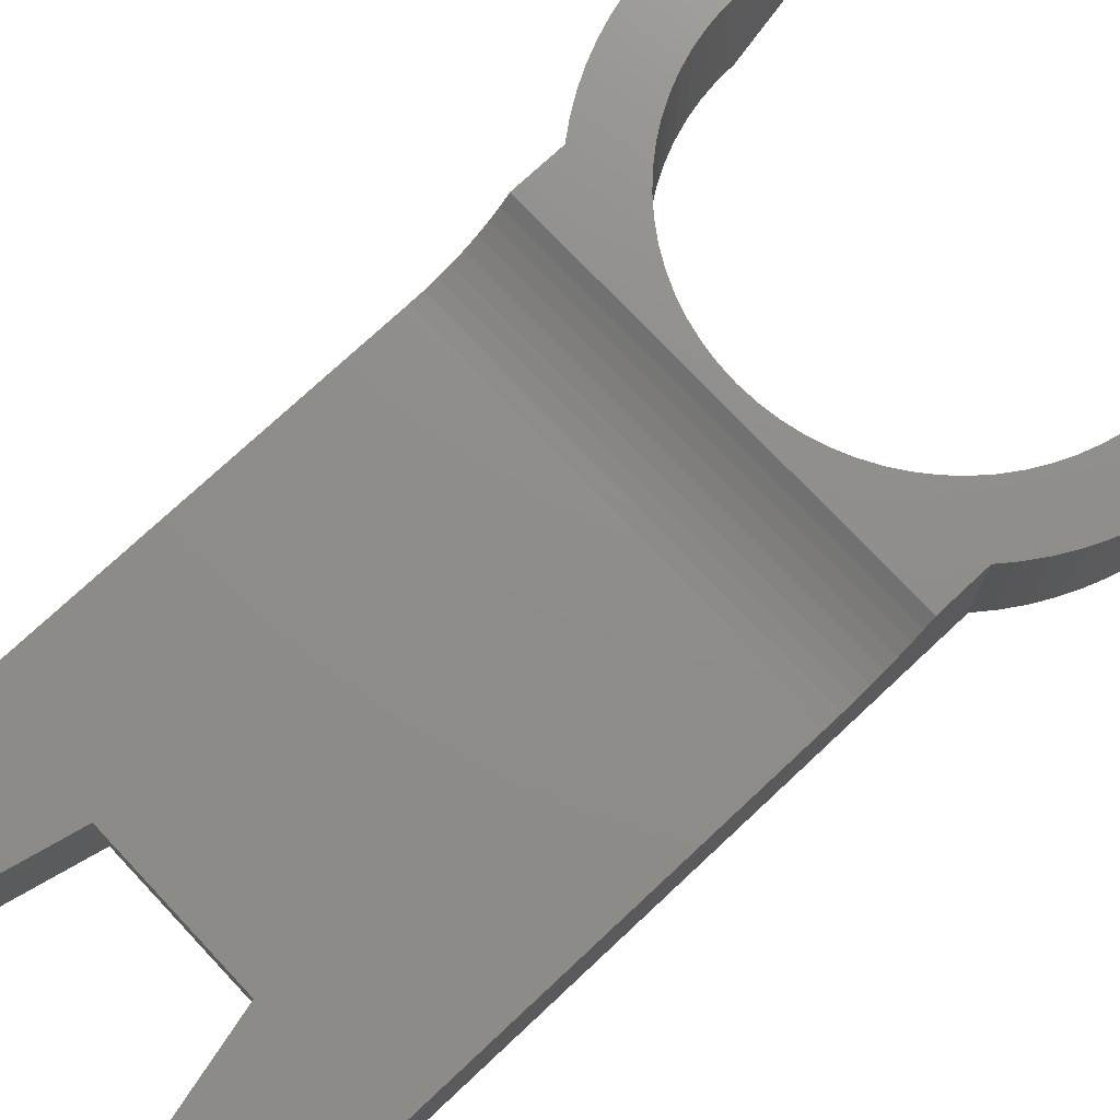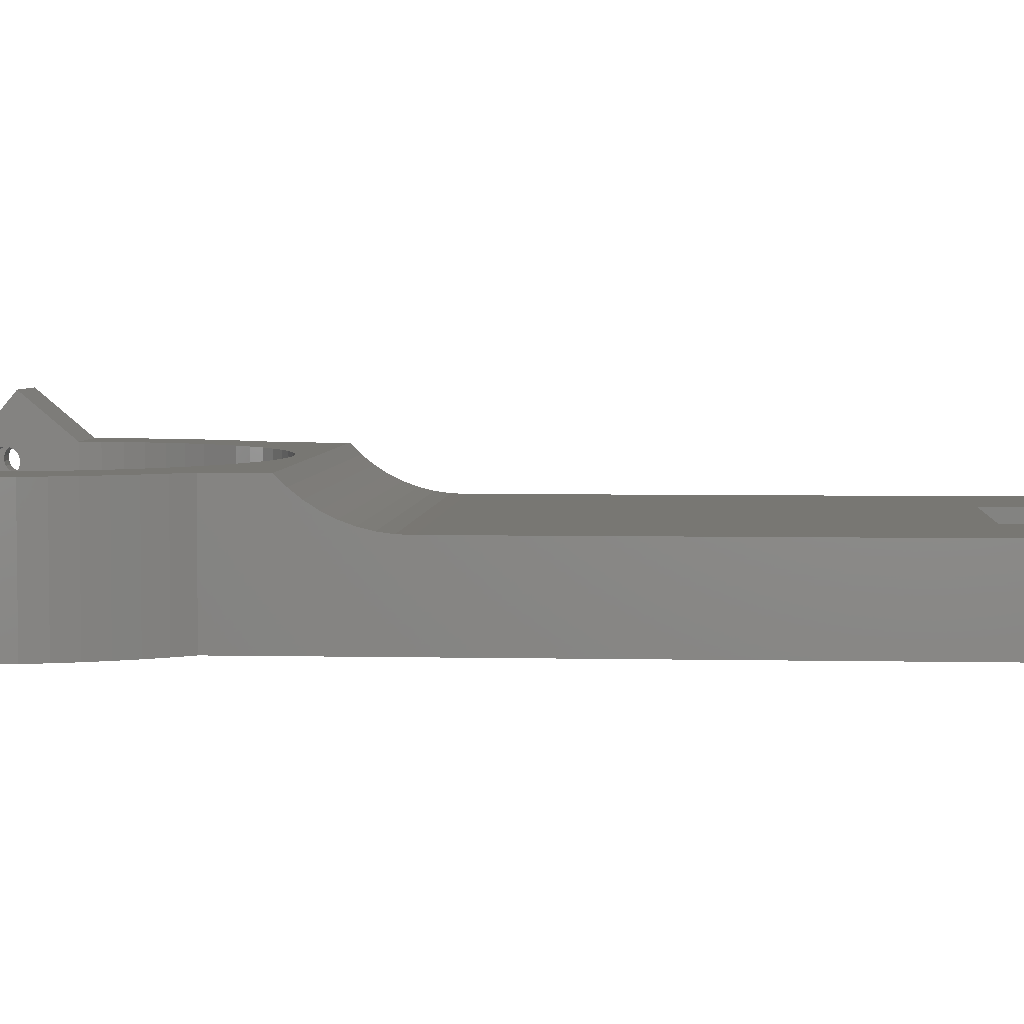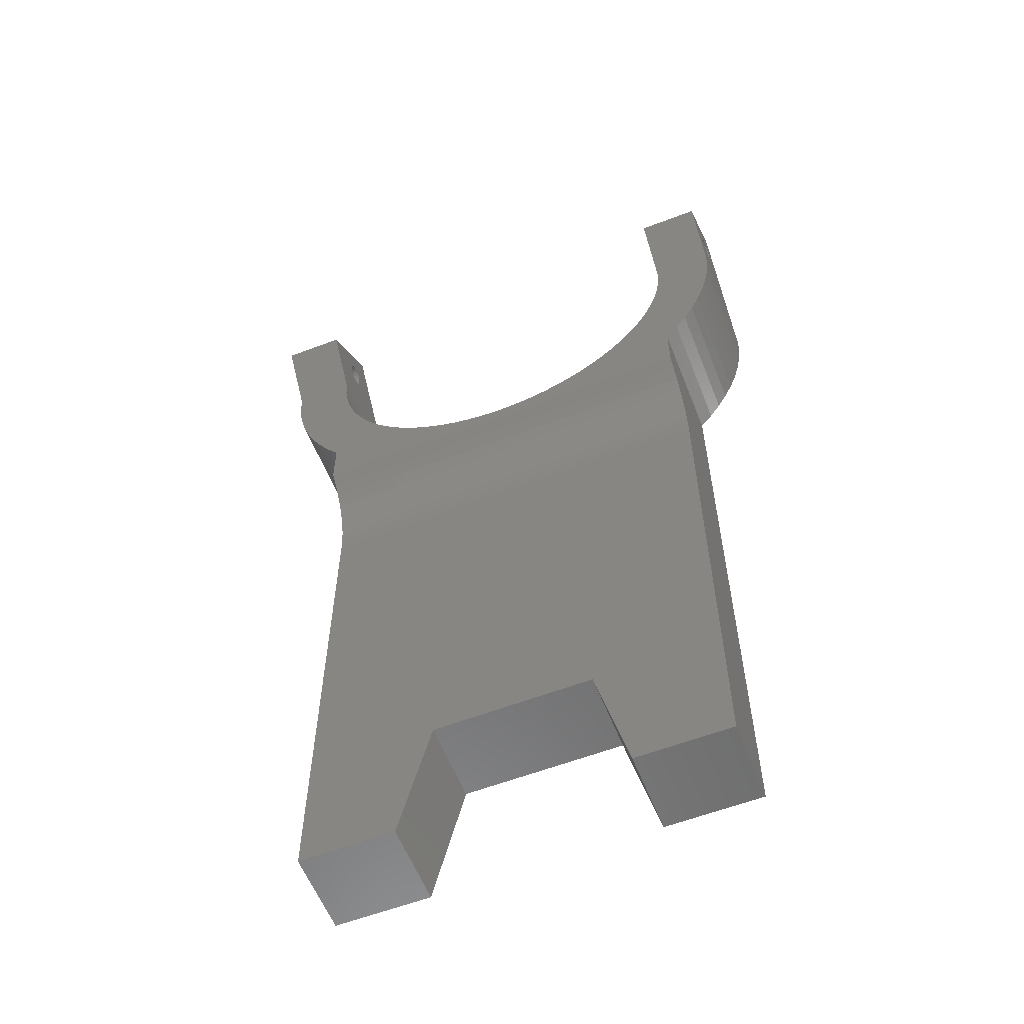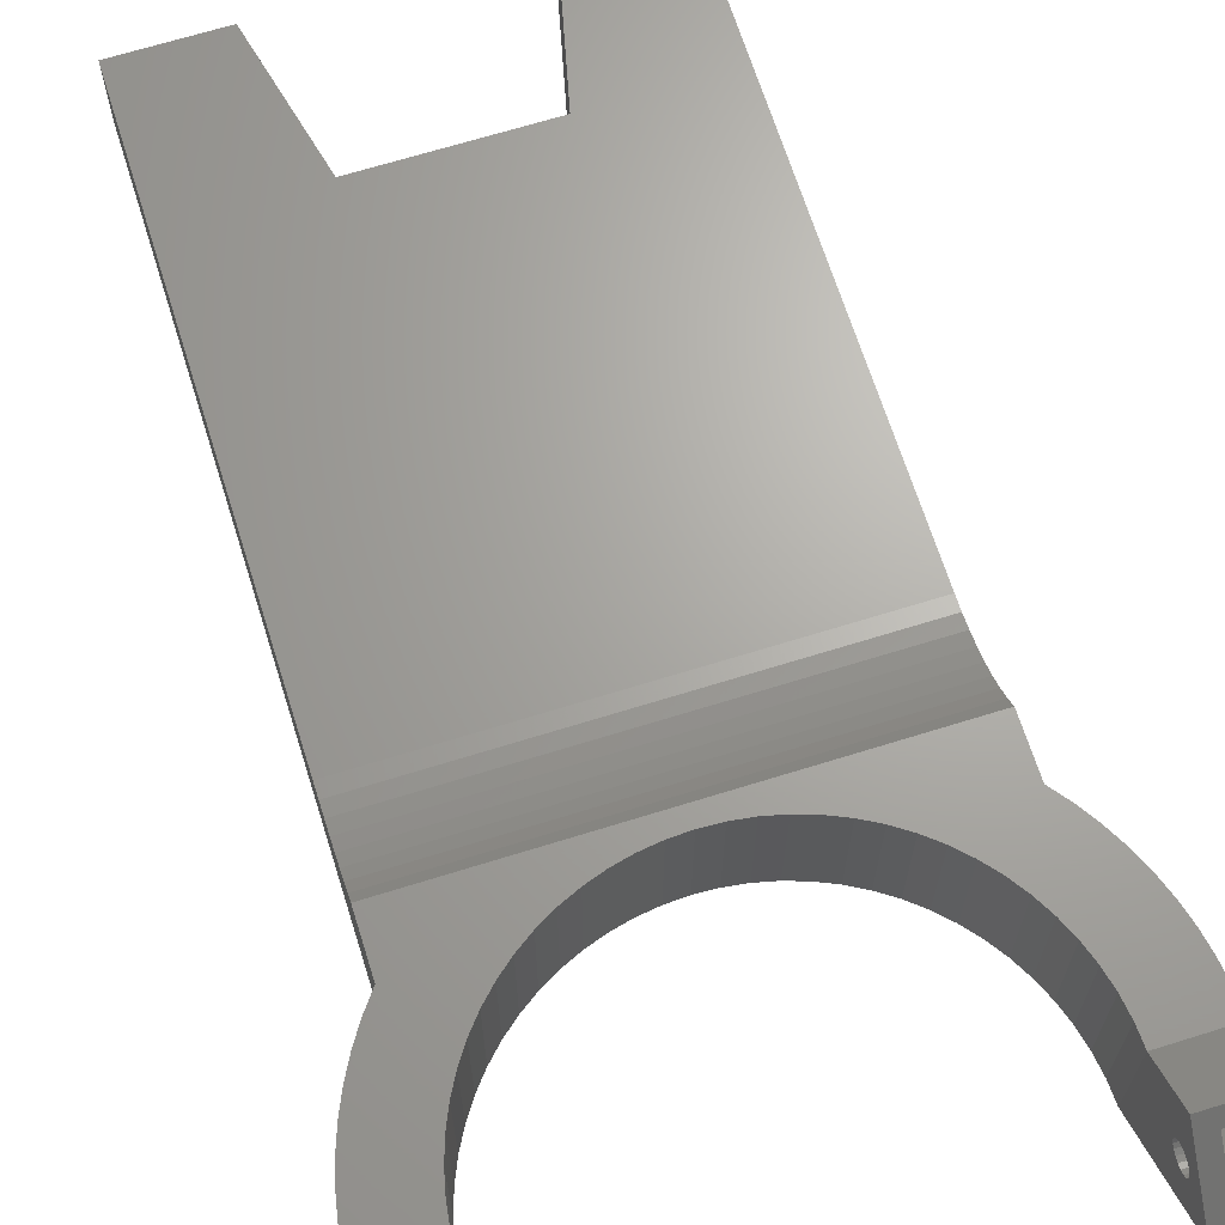
<metadata>
{"format":"stl","ext":"stl","renderer":"f3d","projection":"perspective","resolution":1024,"background":"white","views":[{"elev":74.0,"azim":46.8,"up":"+Z"},{"elev":4.2,"azim":-86.0,"up":"+Z"},{"elev":-59.0,"azim":21.5,"up":"+Y"},{"elev":67.1,"azim":162.6,"up":"+Z"}]}
</metadata>
<code>
# stl→obj: 314 verts, 640 faces
v 25 25.75 11.34
v 25 19.64 11.5
v 25 20.15 11.59
v 25 20.6 11.85
v 25 20.94 12.25
v 25 21.12 12.74
v 25 21.12 13.26
v 25 20.94 13.75
v 25 20.6 14.15
v 25 20.15 14.41
v 25 18.36 20.14
v 25 12.23 0
v 25 12.23 15
v 25 18.16 13.26
v 25 18.16 12.74
v 25 18.34 12.25
v 25 18.68 11.85
v 25 19.13 11.59
v 25 19.64 14.5
v 25 19.13 14.41
v 25 18.68 14.15
v 25 18.34 13.75
v 32.5 19.64 14.5
v 32.5 20.15 14.41
v 32.5 18.36 20.14
v 32.5 12.23 15
v 32.5 12.23 0
v 32.5 18.34 13.75
v 32.5 18.68 14.15
v 32.5 19.13 14.41
v 32.5 25.75 11.34
v 32.5 19.64 11.5
v 32.5 19.13 11.59
v 32.5 18.68 11.85
v 32.5 18.34 12.25
v 32.5 18.16 12.74
v 32.5 18.16 13.26
v 32.5 20.6 14.15
v 32.5 20.94 13.75
v 32.5 21.12 13.26
v 32.5 21.12 12.74
v 32.5 20.94 12.25
v 32.5 20.6 11.85
v 32.5 20.15 11.59
v -32.5 18.36 20.14
v -32.5 20.15 14.41
v -32.5 19.64 14.5
v -32.5 12.23 15
v -32.5 19.13 14.41
v -32.5 18.68 14.15
v -32.5 18.34 13.75
v -32.5 12.23 0
v -32.5 18.16 13.26
v -32.5 18.16 12.74
v -32.5 18.34 12.25
v -32.5 18.68 11.85
v -32.5 19.13 11.59
v -32.5 19.64 11.5
v -32.5 25.75 11.34
v -32.5 20.15 11.59
v -32.5 20.6 11.85
v -32.5 20.94 12.25
v -32.5 21.12 12.74
v -32.5 21.12 13.26
v -32.5 20.94 13.75
v -32.5 20.6 14.15
v -25 25.75 11.34
v -25 18.36 20.14
v -25 20.15 14.41
v -25 20.6 14.15
v -25 20.94 13.75
v -25 21.12 13.26
v -25 21.12 12.74
v -25 20.94 12.25
v -25 20.6 11.85
v -25 20.15 11.59
v -25 19.64 11.5
v -25 12.23 0
v -25 19.13 11.59
v -25 18.68 11.85
v -25 18.34 12.25
v -25 18.16 12.74
v -25 18.16 13.26
v -25 12.23 15
v -25 18.34 13.75
v -25 18.68 14.15
v -25 19.13 14.41
v -25 19.64 14.5
v -30.5 11.99 12.18
v -30.5 16.8 6.444
v -30.5 18.68 11.85
v -30.5 18.34 12.25
v -30.5 18.16 12.74
v -30.5 18.16 13.26
v -30.5 19.65 18.61
v -30.5 18.34 13.75
v -30.5 18.68 14.15
v -30.5 19.13 14.41
v -30.5 19.64 14.5
v -30.5 20.15 14.41
v -30.5 20.6 14.15
v -30.5 20.94 13.75
v -30.5 24.46 12.87
v -30.5 21.12 13.26
v -30.5 21.12 12.74
v -30.5 20.94 12.25
v -30.5 20.6 11.85
v -30.5 20.15 11.59
v -30.5 19.64 11.5
v -30.5 19.13 11.59
v -27 16.8 6.444
v -27 11.99 12.18
v -27 18.34 12.25
v -27 18.68 11.85
v -27 19.13 11.59
v -27 19.64 11.5
v -27 20.15 11.59
v -27 24.46 12.87
v -27 20.6 11.85
v -27 20.94 12.25
v -27 21.12 12.74
v -27 21.12 13.26
v -27 20.94 13.75
v -27 20.6 14.15
v -27 19.65 18.61
v -27 20.15 14.41
v -27 19.64 14.5
v -27 19.13 14.41
v -27 18.68 14.15
v -27 18.34 13.75
v -27 18.16 13.26
v -27 18.16 12.74
v 30.5 11.99 12.18
v 30.5 19.65 18.61
v 30.5 18.16 13.26
v 30.5 18.16 12.74
v 30.5 18.34 12.25
v 30.5 18.68 11.85
v 30.5 16.8 6.444
v 30.5 24.46 12.87
v 30.5 20.94 13.75
v 30.5 20.6 14.15
v 30.5 20.15 14.41
v 30.5 19.64 14.5
v 30.5 19.13 14.41
v 30.5 18.68 14.15
v 30.5 18.34 13.75
v 30.5 20.15 11.59
v 30.5 20.6 11.85
v 30.5 20.94 12.25
v 30.5 21.12 12.74
v 30.5 21.12 13.26
v 30.5 19.13 11.59
v 30.5 19.64 11.5
v 27 16.8 6.444
v 27 24.46 12.87
v 27 20.15 11.59
v 27 19.64 11.5
v 27 19.13 11.59
v 27 18.68 11.85
v 27 18.34 12.25
v 27 11.99 12.18
v 27 19.65 18.61
v 27 20.6 14.15
v 27 20.94 13.75
v 27 21.12 13.26
v 27 21.12 12.74
v 27 20.94 12.25
v 27 20.6 11.85
v 27 18.16 13.26
v 27 18.34 13.75
v 27 18.68 14.15
v 27 19.13 14.41
v 27 19.64 14.5
v 27 20.15 14.41
v 27 18.16 12.74
v -25 -8.533 0
v -25 -8.533 15
v -26.52 -6.548 0
v -26.52 -6.548 15
v -27.89 -4.451 0
v -27.89 -4.451 15
v -29.09 -2.256 0
v -29.09 -2.256 15
v -30.12 0.02549 0
v -30.12 0.02549 15
v -30.97 2.379 0
v -30.97 2.379 15
v -31.64 4.791 0
v -31.64 4.791 15
v -32.12 7.247 0
v -32.12 7.247 15
v -32.4 9.733 0
v -32.4 9.733 15
v -4.592e-15 -12.77 0
v 2.307 -12.66 15
v 2.307 -12.66 0
v 4.594 -12.34 15
v 4.594 -12.34 0
v 6.842 -11.81 15
v 6.842 -11.81 0
v 9.031 -11.08 15
v 9.031 -11.08 0
v 11.14 -10.15 15
v 11.14 -10.15 0
v 13.16 -9.022 15
v 13.16 -9.022 0
v 15.07 -7.717 15
v 15.07 -7.717 0
v 16.84 -6.241 15
v 16.84 -6.241 0
v 18.48 -4.609 15
v 18.48 -4.609 0
v 19.95 -2.832 15
v 19.95 -2.832 0
v 21.26 -0.927 15
v 21.26 -0.927 0
v 22.38 1.09 15
v 22.38 1.09 0
v 23.31 3.203 15
v 23.31 3.203 0
v 24.05 5.392 15
v 24.05 5.392 0
v 24.57 7.64 15
v 24.57 7.64 0
v 24.89 9.927 15
v 24.89 9.927 0
v -4.592e-15 -12.77 15
v -2.307 -12.66 0
v -2.307 -12.66 15
v -4.594 -12.34 0
v -4.594 -12.34 15
v -6.842 -11.81 0
v -6.842 -11.81 15
v -9.031 -11.08 0
v -9.031 -11.08 15
v -11.14 -10.15 0
v -11.14 -10.15 15
v -13.16 -9.022 0
v -13.16 -9.022 15
v -15.07 -7.717 0
v -15.07 -7.717 15
v -16.84 -6.241 0
v -16.84 -6.241 15
v -18.48 -4.609 0
v -18.48 -4.609 15
v -19.95 -2.832 0
v -19.95 -2.832 15
v -21.26 -0.927 0
v -21.26 -0.927 15
v -22.38 1.09 0
v -22.38 1.09 15
v -23.31 3.203 0
v -23.31 3.203 15
v -24.05 5.392 0
v -24.05 5.392 15
v -24.57 7.64 0
v -24.57 7.64 15
v -24.89 9.927 0
v -24.89 9.927 15
v -9.699 -74.82 0
v -25 -90.9 0
v -25 -70.9 0
v -13.53 -90.9 0
v 25 -8.533 0
v 25 -70.9 0
v 26.52 -6.548 0
v 25 -90.9 0
v 13.53 -90.9 0
v 9.699 -74.82 0
v -1.46e-14 -74.82 0
v 30.12 0.02549 0
v 30.97 2.379 0
v 31.64 4.791 0
v 32.12 7.247 0
v 32.4 9.733 0
v 29.09 -2.256 0
v 27.89 -4.451 0
v 25 -8.533 15
v 26.52 -6.548 15
v 25 -14.81 15
v -25 -14.81 15
v 32.4 9.733 15
v 32.12 7.247 15
v 31.64 4.791 15
v 30.97 2.379 15
v 30.12 0.02549 15
v 29.09 -2.256 15
v 27.89 -4.451 15
v 25 -20.07 11.23
v -25 -21.6 10.67
v 25 -21.6 10.67
v -25 -23.18 10.27
v 25 -23.18 10.27
v -25 -24.79 10.05
v 25 -24.79 10.05
v -25 -26.42 10
v 25 -26.42 10
v -25 -20.07 11.23
v 25 -18.61 11.96
v -25 -18.61 11.96
v 25 -17.23 12.83
v -25 -17.23 12.83
v 25 -15.96 13.85
v -25 -15.96 13.85
v -1.46e-14 -74.82 10
v 25 -70.9 10
v -9.699 -74.82 10
v -25 -90.9 10
v -13.53 -90.9 10
v -25 -70.9 10
v 13.53 -90.9 10
v 25 -90.9 10
v 9.699 -74.82 10
f 1 2 3
f 1 3 4
f 1 4 5
f 1 5 6
f 1 6 7
f 1 7 8
f 1 8 9
f 1 9 10
f 1 10 11
f 12 13 11
f 12 11 14
f 12 14 15
f 12 15 16
f 12 16 17
f 12 17 18
f 12 18 2
f 12 2 1
f 11 10 19
f 11 19 20
f 11 20 21
f 11 21 22
f 11 22 14
f 23 24 25
f 26 27 28
f 26 28 29
f 26 29 30
f 26 30 23
f 26 23 25
f 27 31 32
f 27 32 33
f 27 33 34
f 27 34 35
f 27 35 36
f 27 36 37
f 27 37 28
f 31 25 24
f 31 24 38
f 31 38 39
f 31 39 40
f 31 40 41
f 31 41 42
f 31 42 43
f 31 43 44
f 31 44 32
f 45 46 47
f 48 45 47
f 48 47 49
f 48 49 50
f 48 50 51
f 48 51 52
f 52 51 53
f 52 53 54
f 52 54 55
f 52 55 56
f 52 56 57
f 52 57 58
f 52 58 59
f 59 58 60
f 59 60 61
f 59 61 62
f 59 62 63
f 59 63 64
f 59 64 65
f 59 65 66
f 59 66 46
f 59 46 45
f 67 68 69
f 67 69 70
f 67 70 71
f 67 71 72
f 67 72 73
f 67 73 74
f 67 74 75
f 67 75 76
f 67 76 77
f 78 67 77
f 78 77 79
f 78 79 80
f 78 80 81
f 78 81 82
f 78 82 83
f 78 83 68
f 78 68 84
f 68 83 85
f 68 85 86
f 68 86 87
f 68 87 88
f 68 88 69
f 89 90 91
f 89 91 92
f 89 92 93
f 89 93 94
f 89 94 95
f 95 94 96
f 95 96 97
f 95 97 98
f 95 98 99
f 95 99 100
f 95 100 101
f 95 101 102
f 95 102 103
f 103 102 104
f 103 104 105
f 103 105 106
f 103 106 107
f 103 107 108
f 90 103 108
f 90 108 109
f 90 109 110
f 90 110 91
f 111 112 113
f 111 113 114
f 111 114 115
f 111 115 116
f 111 116 117
f 111 117 118
f 118 117 119
f 118 119 120
f 118 120 121
f 118 121 122
f 118 122 123
f 118 123 124
f 118 124 125
f 125 124 126
f 125 126 127
f 125 127 128
f 125 128 129
f 125 129 130
f 125 130 131
f 112 125 131
f 112 131 132
f 112 132 113
f 133 134 135
f 133 135 136
f 133 136 137
f 133 137 138
f 133 138 139
f 134 140 141
f 134 141 142
f 134 142 143
f 134 143 144
f 134 144 145
f 134 145 146
f 134 146 147
f 134 147 135
f 140 148 149
f 140 149 150
f 140 150 151
f 140 151 152
f 140 152 141
f 139 138 153
f 139 153 154
f 139 154 148
f 139 148 140
f 155 156 157
f 155 157 158
f 155 158 159
f 155 159 160
f 155 160 161
f 155 161 162
f 156 163 164
f 156 164 165
f 156 165 166
f 156 166 167
f 156 167 168
f 156 168 169
f 156 169 157
f 163 170 171
f 163 171 172
f 163 172 173
f 163 173 174
f 163 174 175
f 163 175 164
f 162 161 176
f 162 176 170
f 162 170 163
f 71 122 72
f 72 122 121
f 72 121 73
f 73 121 120
f 73 120 74
f 74 120 119
f 74 119 75
f 122 71 123
f 123 71 70
f 123 70 124
f 124 70 69
f 124 69 126
f 126 69 88
f 126 88 127
f 127 88 87
f 127 87 128
f 128 87 86
f 128 86 129
f 102 64 104
f 104 64 63
f 104 63 105
f 105 63 62
f 105 62 106
f 106 62 61
f 106 61 107
f 64 102 65
f 65 102 101
f 65 101 66
f 66 101 100
f 66 100 46
f 46 100 99
f 46 99 47
f 47 99 98
f 47 98 49
f 49 98 97
f 49 97 50
f 165 7 166
f 166 7 6
f 166 6 167
f 167 6 5
f 167 5 168
f 168 5 4
f 168 4 169
f 7 165 8
f 8 165 164
f 8 164 9
f 9 164 175
f 9 175 10
f 10 175 174
f 10 174 19
f 19 174 173
f 19 173 20
f 20 173 172
f 20 172 21
f 39 152 40
f 40 152 151
f 40 151 41
f 41 151 150
f 41 150 42
f 42 150 149
f 42 149 43
f 152 39 141
f 141 39 38
f 141 38 142
f 142 38 24
f 142 24 143
f 143 24 23
f 143 23 144
f 144 23 30
f 144 30 145
f 145 30 29
f 145 29 146
f 81 132 82
f 82 132 131
f 82 131 83
f 83 131 130
f 83 130 85
f 85 130 129
f 85 129 86
f 132 81 113
f 113 81 80
f 113 80 114
f 114 80 79
f 114 79 115
f 115 79 77
f 115 77 116
f 116 77 76
f 116 76 117
f 117 76 75
f 117 75 119
f 92 54 93
f 93 54 53
f 93 53 94
f 94 53 51
f 94 51 96
f 96 51 50
f 96 50 97
f 54 92 55
f 55 92 91
f 55 91 56
f 56 91 110
f 56 110 57
f 57 110 109
f 57 109 58
f 58 109 108
f 58 108 60
f 60 108 107
f 60 107 61
f 161 15 176
f 176 15 14
f 176 14 170
f 170 14 22
f 170 22 171
f 171 22 21
f 171 21 172
f 15 161 16
f 16 161 160
f 16 160 17
f 17 160 159
f 17 159 18
f 18 159 158
f 18 158 2
f 2 158 157
f 2 157 3
f 3 157 169
f 3 169 4
f 35 136 36
f 36 136 135
f 36 135 37
f 37 135 147
f 37 147 28
f 28 147 146
f 28 146 29
f 136 35 137
f 137 35 34
f 137 34 138
f 138 34 33
f 138 33 153
f 153 33 32
f 153 32 154
f 154 32 44
f 154 44 148
f 148 44 43
f 148 43 149
f 31 140 25
f 25 140 134
f 25 134 11
f 11 134 163
f 11 163 1
f 1 163 156
f 1 156 31
f 31 156 140
f 133 162 134
f 134 162 163
f 155 139 156
f 156 139 140
f 139 155 133
f 133 155 162
f 67 118 68
f 68 118 125
f 68 125 45
f 45 125 95
f 45 95 59
f 59 95 103
f 59 103 67
f 67 103 118
f 125 112 95
f 95 112 89
f 103 90 118
f 118 90 111
f 111 90 112
f 112 90 89
f 177 178 179
f 179 178 180
f 179 180 181
f 181 180 182
f 181 182 183
f 183 182 184
f 183 184 185
f 185 184 186
f 185 186 187
f 187 186 188
f 187 188 189
f 189 188 190
f 189 190 191
f 191 190 192
f 191 192 193
f 193 192 194
f 193 194 52
f 52 194 48
f 195 196 197
f 197 196 198
f 197 198 199
f 199 198 200
f 199 200 201
f 201 200 202
f 201 202 203
f 203 202 204
f 203 204 205
f 205 204 206
f 205 206 207
f 207 206 208
f 207 208 209
f 209 208 210
f 209 210 211
f 211 210 212
f 211 212 213
f 213 212 214
f 213 214 215
f 215 214 216
f 215 216 217
f 217 216 218
f 217 218 219
f 219 218 220
f 219 220 221
f 221 220 222
f 221 222 223
f 223 222 224
f 223 224 225
f 225 224 226
f 225 226 227
f 227 226 13
f 227 13 12
f 196 195 228
f 228 195 229
f 228 229 230
f 230 229 231
f 230 231 232
f 232 231 233
f 232 233 234
f 234 233 235
f 234 235 236
f 236 235 237
f 236 237 238
f 238 237 239
f 238 239 240
f 240 239 241
f 240 241 242
f 242 241 243
f 242 243 244
f 244 243 245
f 244 245 246
f 246 245 247
f 246 247 248
f 248 247 249
f 248 249 250
f 250 249 251
f 250 251 252
f 252 251 253
f 252 253 254
f 254 253 255
f 254 255 256
f 256 255 257
f 256 257 258
f 258 257 259
f 258 259 260
f 260 259 78
f 260 78 84
f 261 262 263
f 264 262 261
f 265 266 207
f 265 207 209
f 265 209 211
f 265 211 267
f 266 268 269
f 266 269 270
f 266 270 271
f 266 271 261
f 266 261 263
f 266 263 195
f 266 195 197
f 266 197 199
f 266 199 201
f 266 201 203
f 266 203 205
f 266 205 207
f 263 177 239
f 263 239 237
f 263 237 235
f 263 235 233
f 263 233 231
f 263 231 229
f 263 229 195
f 217 219 272
f 272 219 221
f 272 221 273
f 273 221 223
f 273 223 274
f 274 223 225
f 274 225 275
f 275 225 227
f 275 227 276
f 276 227 12
f 276 12 27
f 277 217 272
f 217 277 215
f 215 277 278
f 215 278 213
f 213 278 267
f 213 267 211
f 249 185 251
f 251 185 187
f 251 187 253
f 253 187 189
f 253 189 255
f 255 189 191
f 255 191 257
f 257 191 193
f 257 193 259
f 259 193 52
f 259 52 78
f 239 177 241
f 241 177 179
f 241 179 243
f 243 179 181
f 243 181 245
f 245 181 183
f 245 183 247
f 247 183 185
f 247 185 249
f 59 67 52
f 52 67 78
f 68 45 84
f 84 45 48
f 279 280 210
f 279 210 208
f 279 208 206
f 279 206 281
f 281 206 204
f 281 204 202
f 281 202 200
f 281 200 198
f 281 198 196
f 281 196 228
f 281 228 282
f 282 228 230
f 282 230 232
f 282 232 234
f 282 234 236
f 282 236 238
f 282 238 240
f 282 240 178
f 26 13 283
f 283 13 226
f 283 226 284
f 284 226 224
f 284 224 285
f 285 224 222
f 285 222 286
f 286 222 220
f 286 220 287
f 287 220 218
f 287 218 216
f 287 216 288
f 288 216 214
f 288 214 289
f 289 214 212
f 289 212 280
f 280 212 210
f 84 48 260
f 260 48 194
f 260 194 258
f 258 194 192
f 258 192 256
f 256 192 190
f 256 190 254
f 254 190 188
f 254 188 252
f 252 188 186
f 252 186 250
f 250 186 248
f 248 186 184
f 248 184 246
f 246 184 182
f 246 182 244
f 244 182 180
f 244 180 242
f 242 180 178
f 242 178 240
f 27 26 276
f 276 26 283
f 276 283 275
f 275 283 284
f 275 284 274
f 274 284 285
f 274 285 273
f 273 285 286
f 273 286 272
f 272 286 287
f 272 287 277
f 277 287 288
f 277 288 278
f 278 288 289
f 278 289 267
f 267 289 280
f 267 280 265
f 265 280 279
f 1 31 12
f 12 31 27
f 26 25 13
f 13 25 11
f 290 291 292
f 292 291 293
f 292 293 294
f 294 293 295
f 294 295 296
f 296 295 297
f 296 297 298
f 291 290 299
f 299 290 300
f 299 300 301
f 301 300 302
f 301 302 303
f 303 302 304
f 303 304 305
f 305 304 281
f 305 281 282
f 306 307 308
f 308 309 310
f 311 309 308
f 311 308 307
f 311 307 298
f 311 298 297
f 312 313 314
f 314 313 307
f 314 307 306
f 265 279 281
f 265 281 304
f 265 304 302
f 265 302 300
f 265 300 290
f 265 290 292
f 265 292 294
f 265 294 296
f 265 296 298
f 265 298 307
f 265 307 266
f 177 263 311
f 177 311 297
f 177 297 295
f 177 295 293
f 177 293 291
f 177 291 299
f 177 299 301
f 177 301 303
f 177 303 305
f 177 305 282
f 177 282 178
f 307 313 266
f 266 313 268
f 311 263 309
f 309 263 262
f 312 269 313
f 313 269 268
f 312 314 269
f 269 314 270
f 306 271 314
f 314 271 270
f 308 261 306
f 306 261 271
f 310 264 308
f 308 264 261
f 309 262 310
f 310 262 264

</code>
